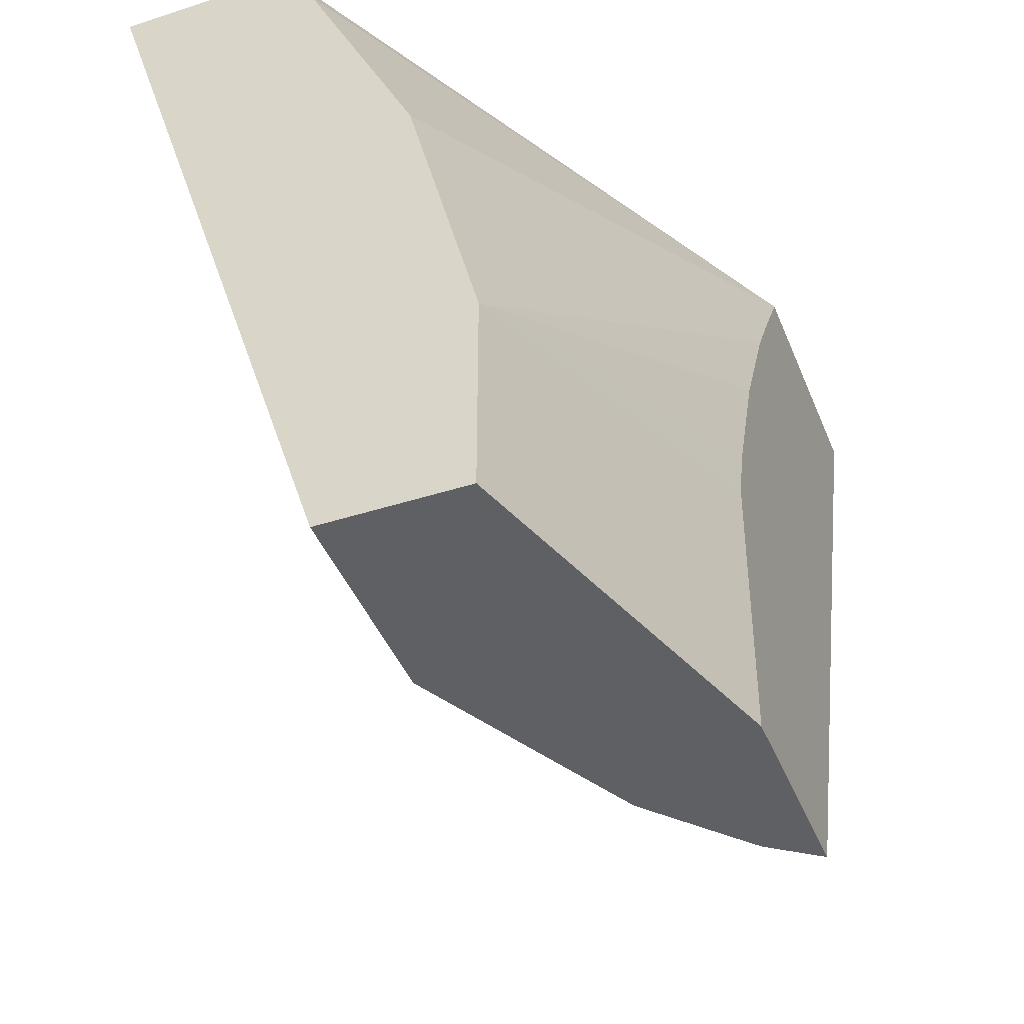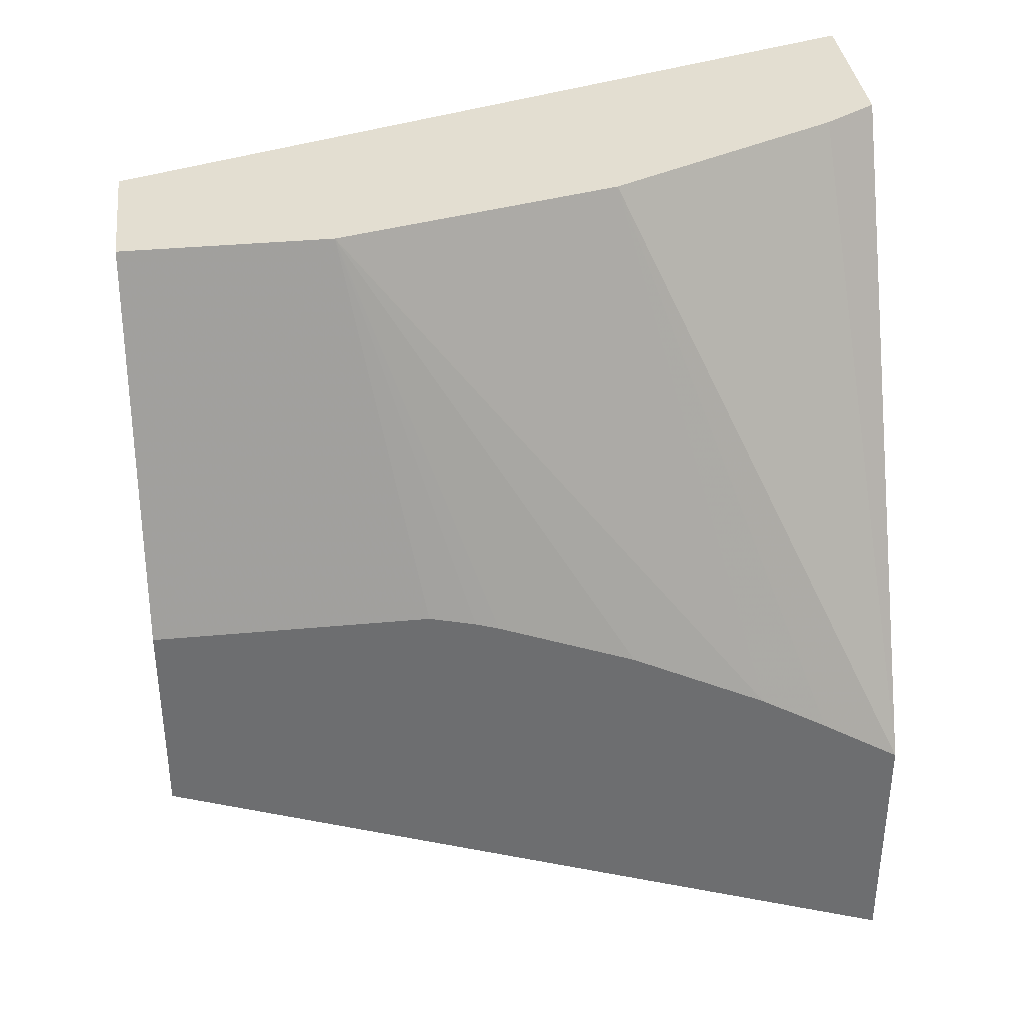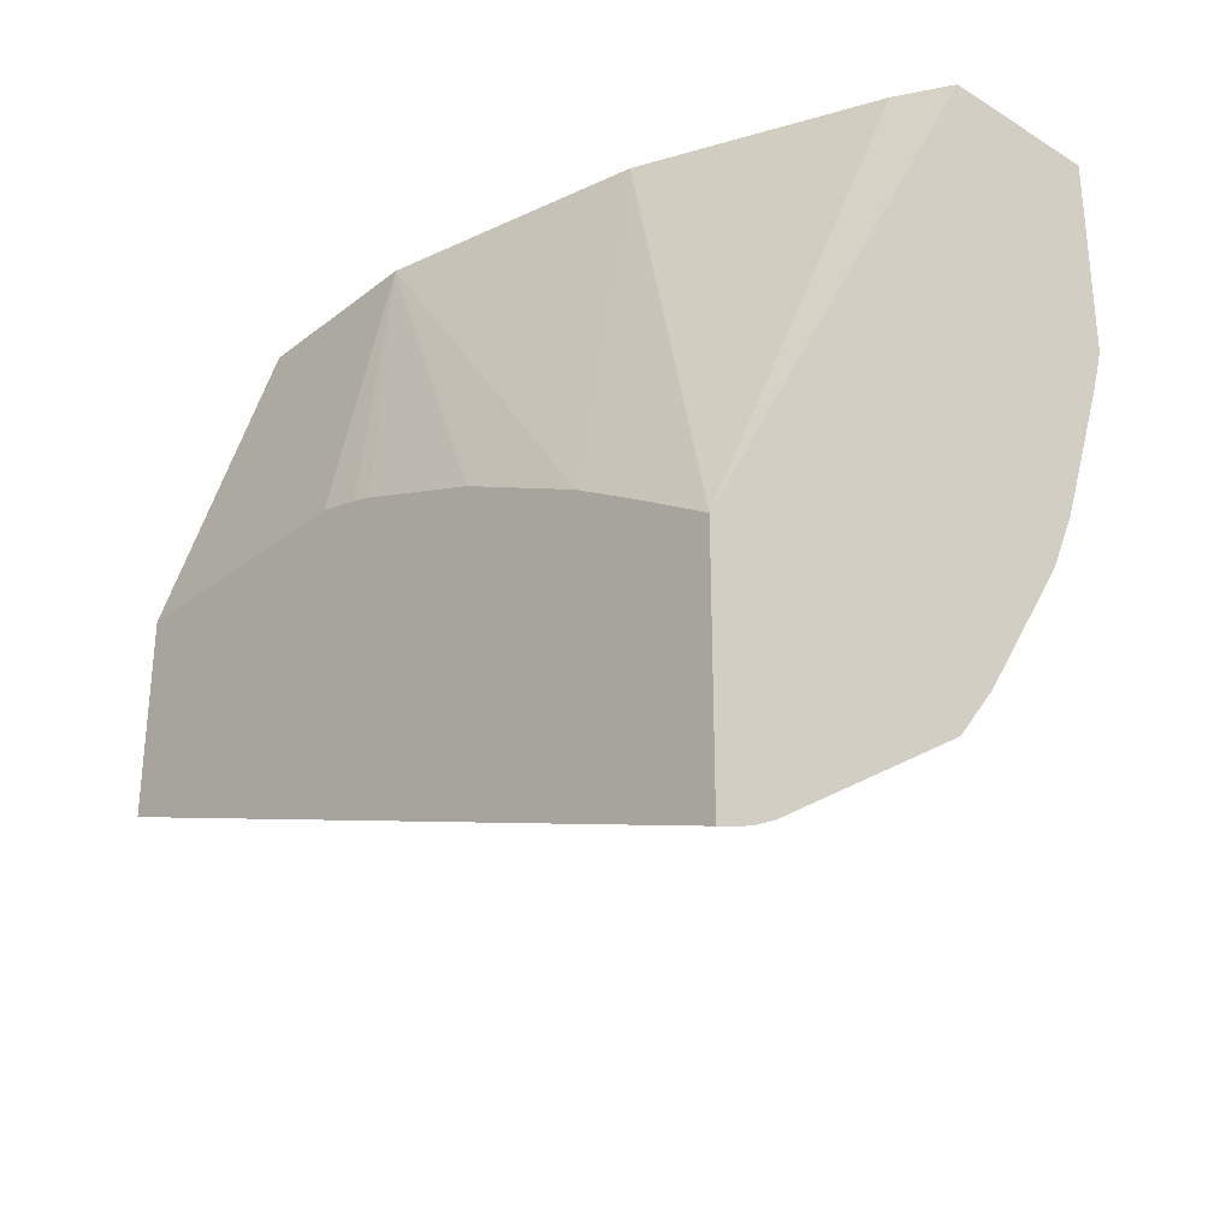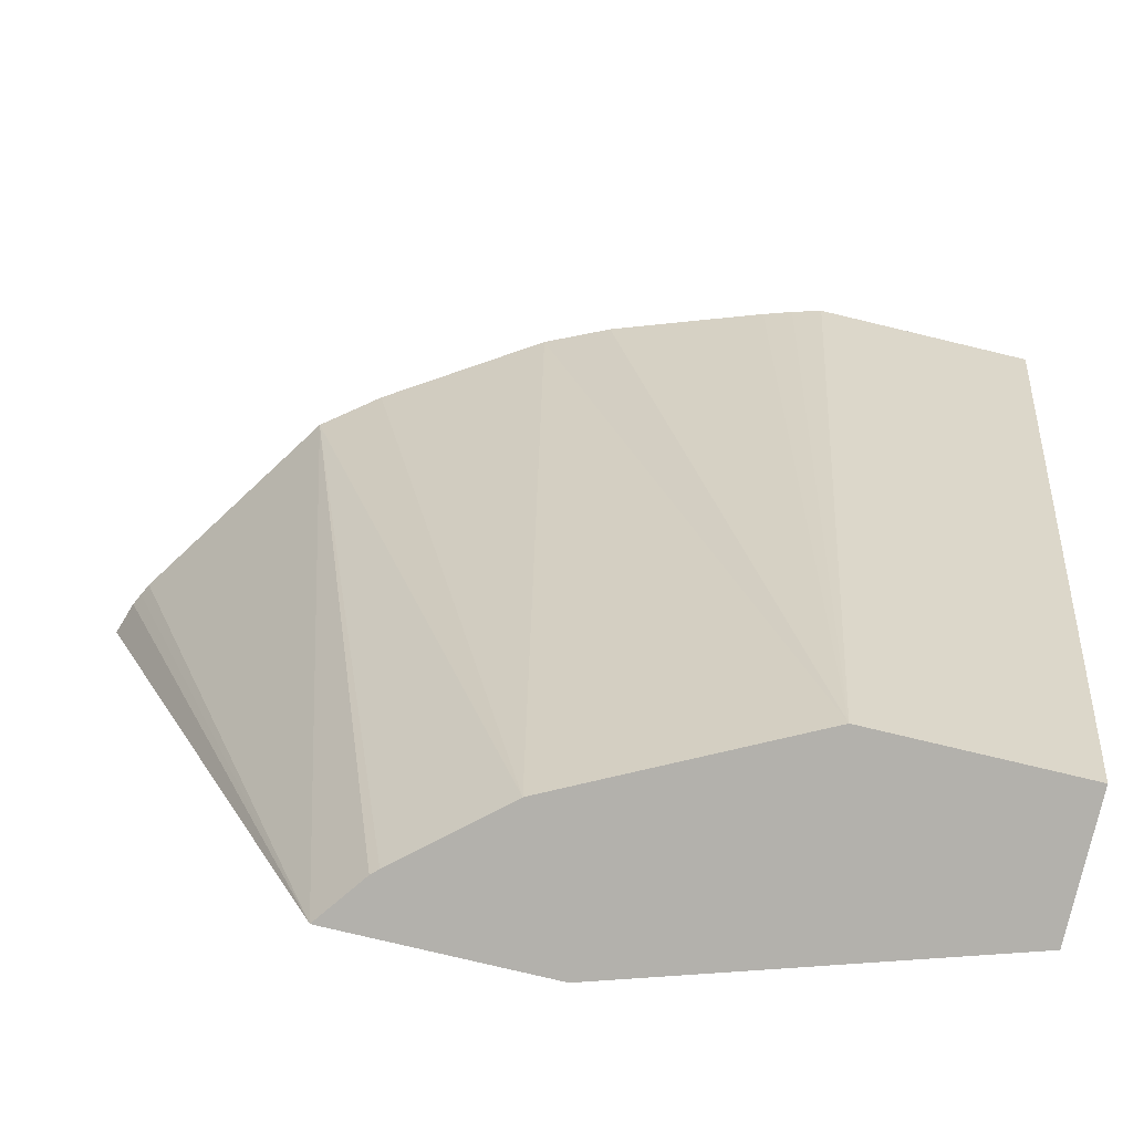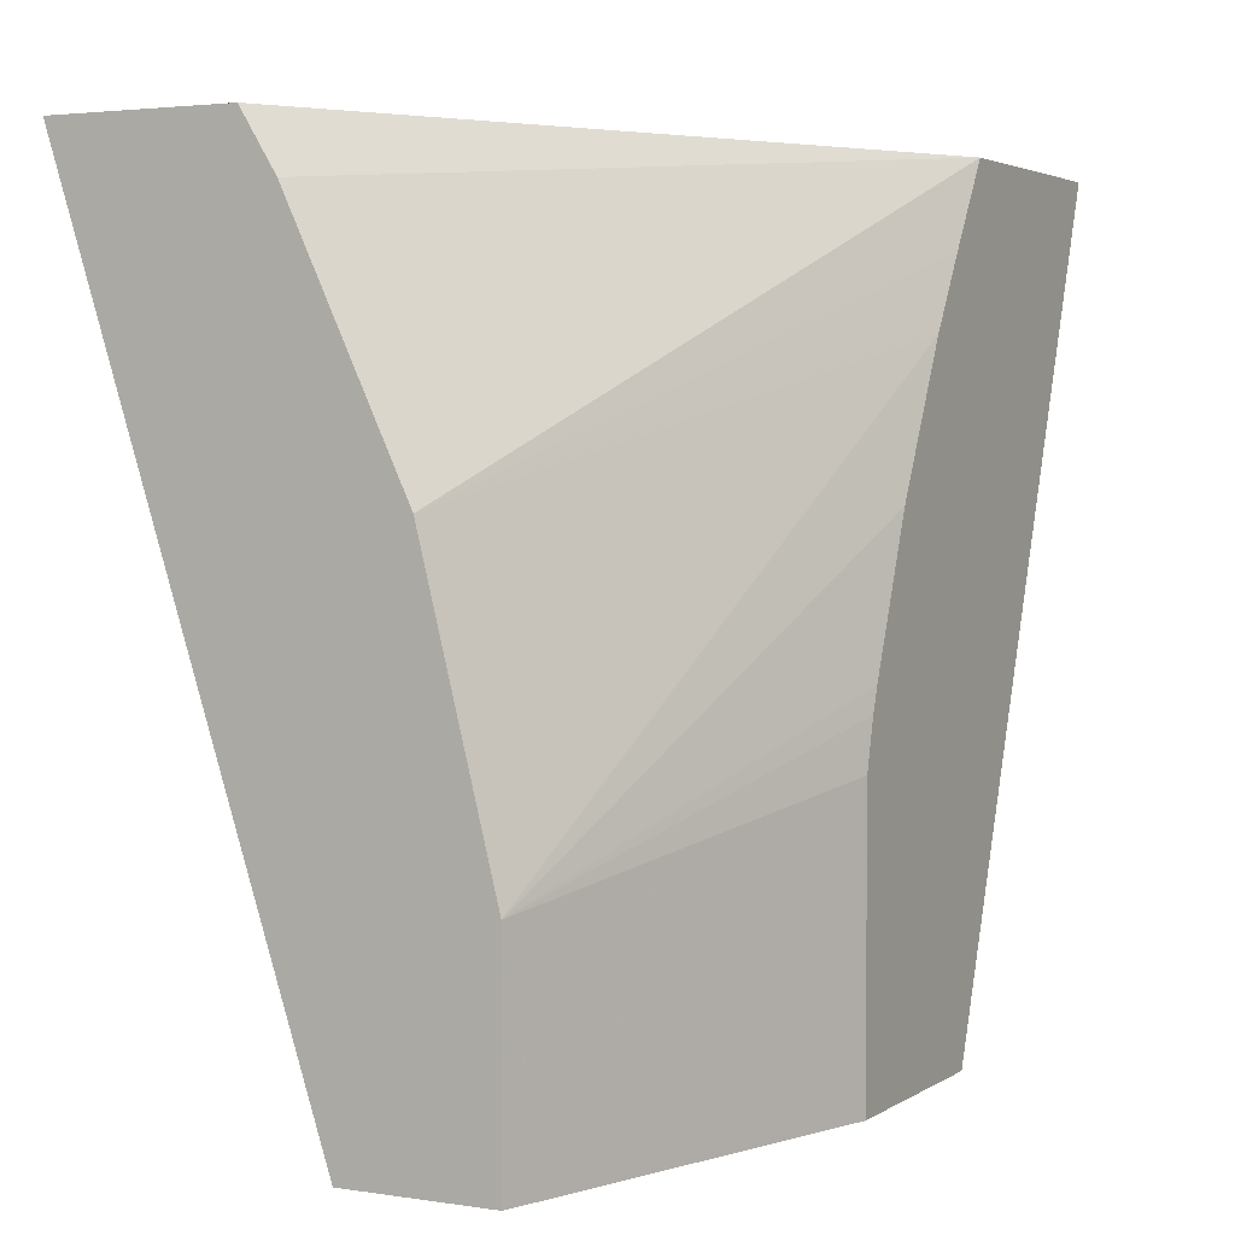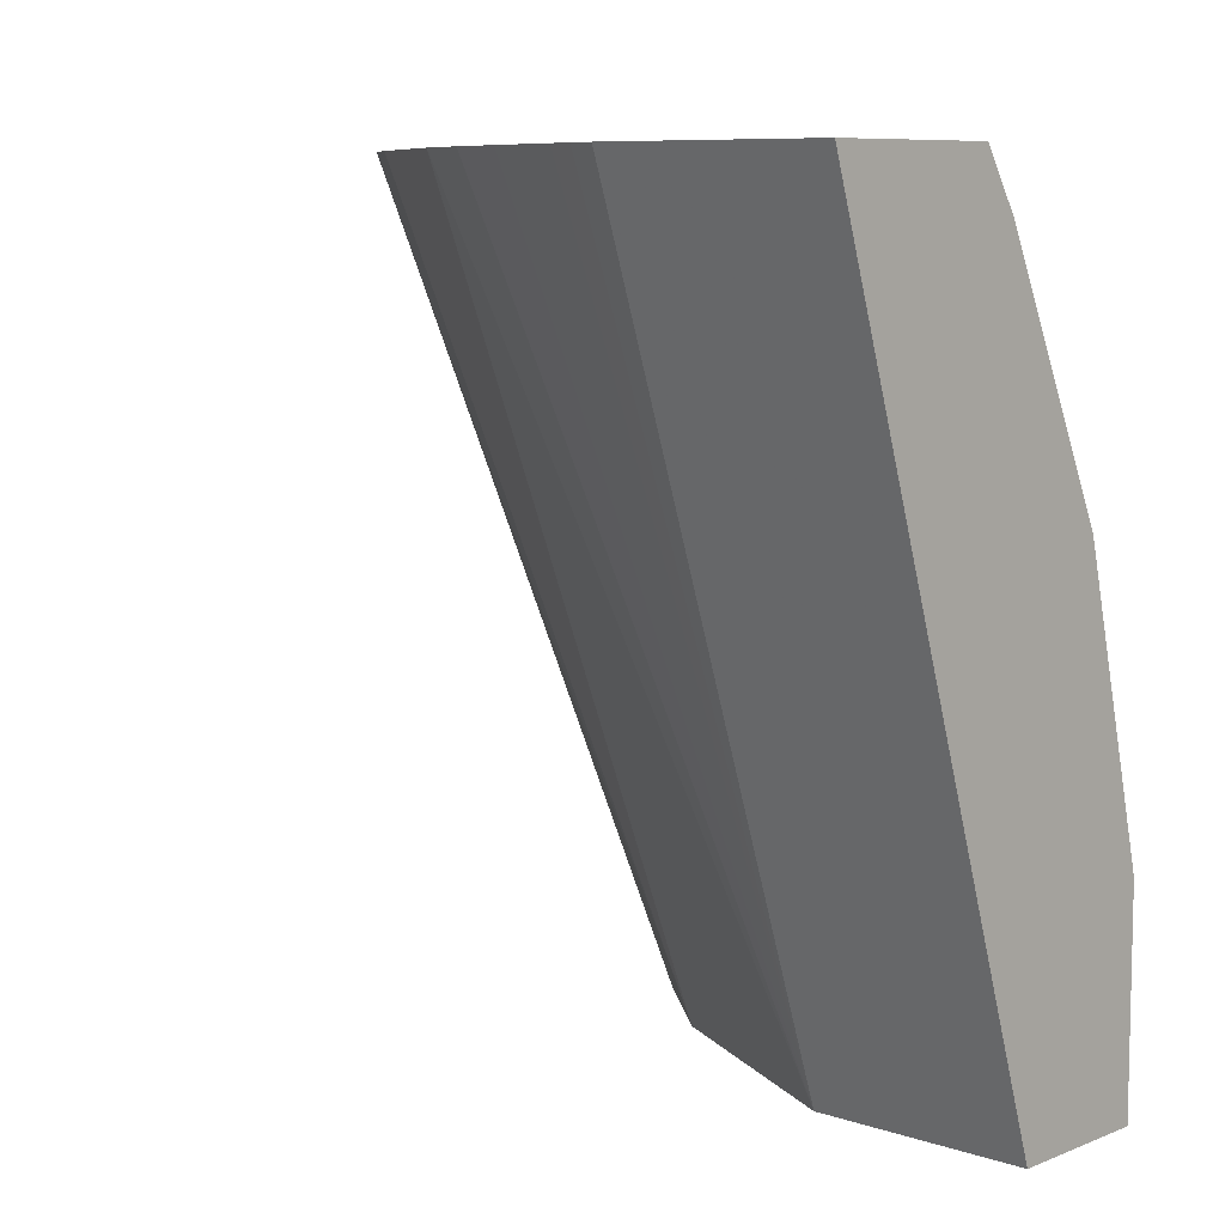
<metadata>
{"format":"obj","ext":"obj","renderer":"f3d","projection":"perspective","resolution":1024,"background":"white","views":[{"elev":-42.6,"azim":21.0,"up":"+Y"},{"elev":36.2,"azim":83.0,"up":"+Z"},{"elev":-30.1,"azim":138.2,"up":"+Z"},{"elev":-79.1,"azim":-103.4,"up":"+Y"},{"elev":3.2,"azim":27.7,"up":"+Y"},{"elev":8.2,"azim":-47.4,"up":"+Y"}]}
</metadata>
<code>
v -0.2185 0.5921 -0.4282
v -0.2354 0.5921 -0.4227
v -0.2185 0.5921 -0.3017
v -0.2185 0.21 -0.2872
v -0.2414 0.5921 -0.4197
v -0.2185 0.5516 -0.2764
v -0.3822 0.5921 -0.000626
v -0.3656 0.5653 -0.000626
v -0.3103 0.4482 -0.000626
v -0.2431 0.21 -0.269
v -0.3507 0.5921 -0.3477
v -0.2473 0.5921 -0.4167
v -0.2185 0.21 -0.1837
v -0.2185 0.5171 -0.2556
v -0.4684 0.5921 -0.000626
v -0.276 0.311 -0.000626
v -0.2464 0.21 -0.2656
v -0.2873 0.21 -0.2183
v -0.3721 0.5921 -0.3198
v -0.2185 0.3448 -0.1837
v -0.2758 0.21 -0.000626
v -0.2185 0.4482 -0.2207
v -0.2758 0.3103 -0.000626
v -0.3448 0.21 -0.000626
v -0.4684 0.5921 -0.1094
v -0.2978 0.21 -0.1975
v -0.4197 0.5921 -0.2443
v -0.2185 0.3677 -0.1895
v -0.2185 0.3793 -0.1933
v -0.3448 0.21 -0.1034
v -0.4643 0.5921 -0.1239
v -0.3103 0.21 -0.1724
v -0.4339 0.5921 -0.2129
v -0.3322 0.21 -0.1286
v -0.4598 0.5921 -0.1381
v -0.4448 0.5921 -0.1816
f 7 9 8
f 11 17 18
f 10 17 11
f 9 16 14
f 11 18 19
f 7 16 9
f 6 9 14
f 7 21 23
f 7 24 21
f 7 15 24
f 4 17 10
f 4 18 17
f 13 20 23
f 7 23 16
f 13 23 21
f 27 34 30
f 14 23 22
f 4 26 18
f 30 36 33
f 30 31 35
f 27 30 33
f 27 32 34
f 26 32 27
f 14 16 23
f 25 31 30
f 22 23 29
f 20 28 23
f 18 27 19
f 18 26 27
f 15 30 24
f 15 25 30
f 23 28 29
f 4 32 26
f 30 35 36
f 4 30 34
f 1 3 6
f 1 7 3
f 1 15 7
f 1 25 15
f 1 31 25
f 1 35 31
f 1 6 14
f 1 36 35
f 1 27 33
f 1 19 27
f 1 12 11
f 1 5 12
f 1 2 5
f 4 34 32
f 1 33 36
f 1 14 22
f 1 11 19
f 1 29 28
f 1 22 29
f 4 24 30
f 4 21 24
f 4 12 5
f 4 11 12
f 4 10 11
f 3 9 6
f 4 13 21
f 3 7 8
f 2 4 5
f 1 4 2
f 1 13 4
f 1 20 13
f 3 8 9
f 1 28 20

</code>
